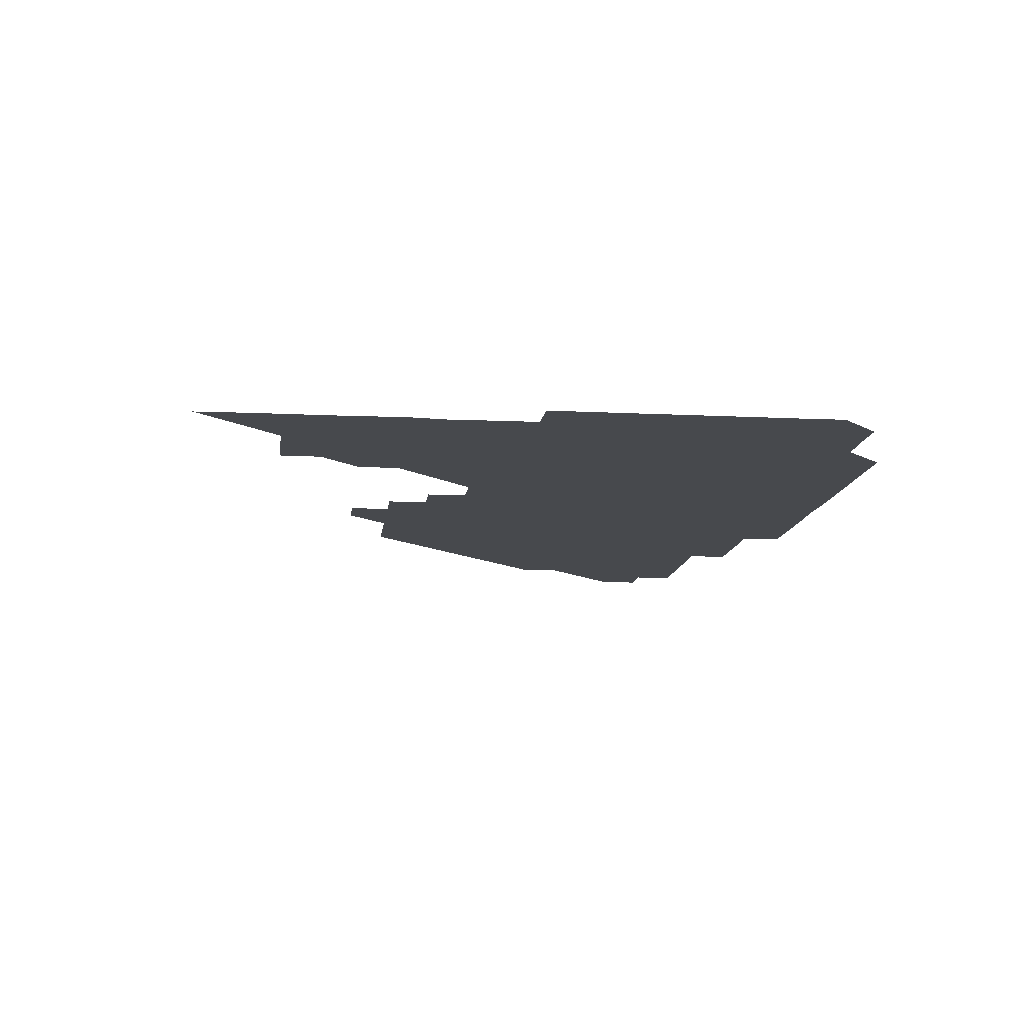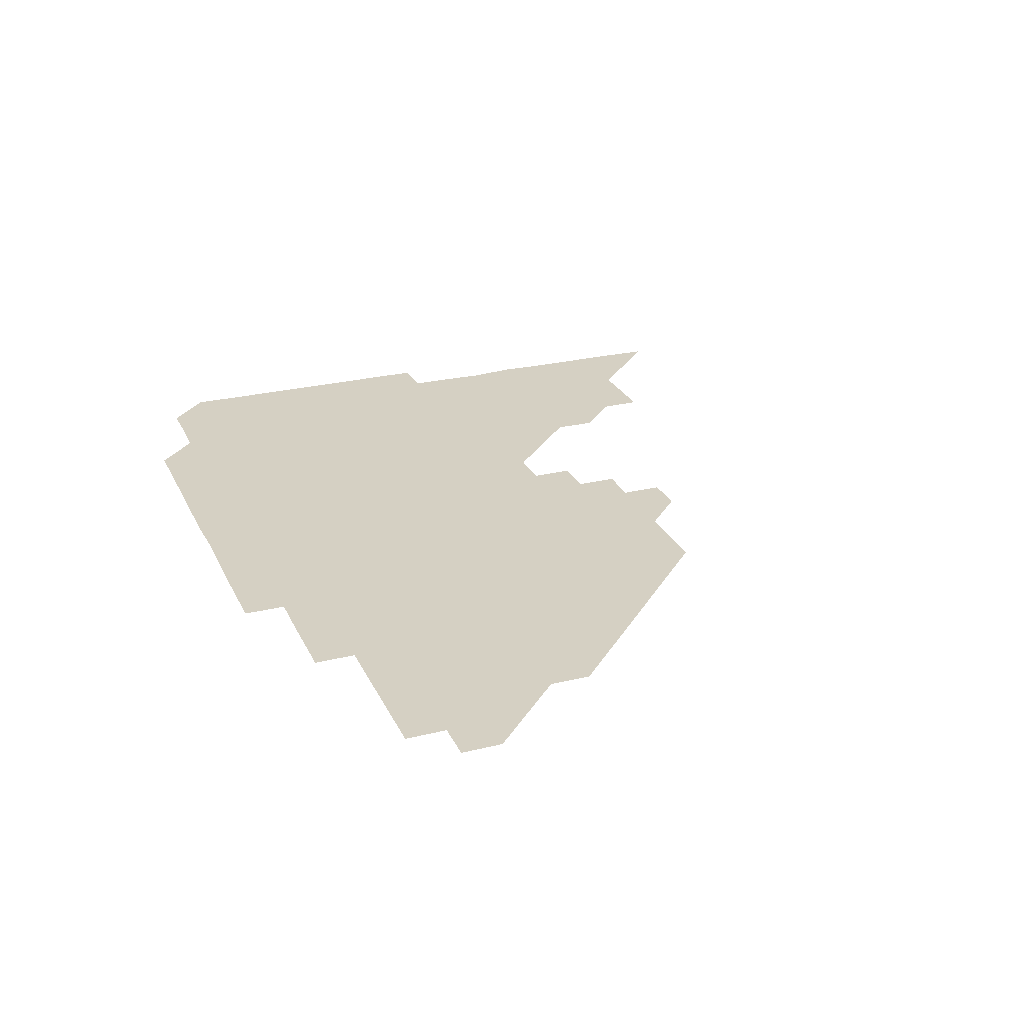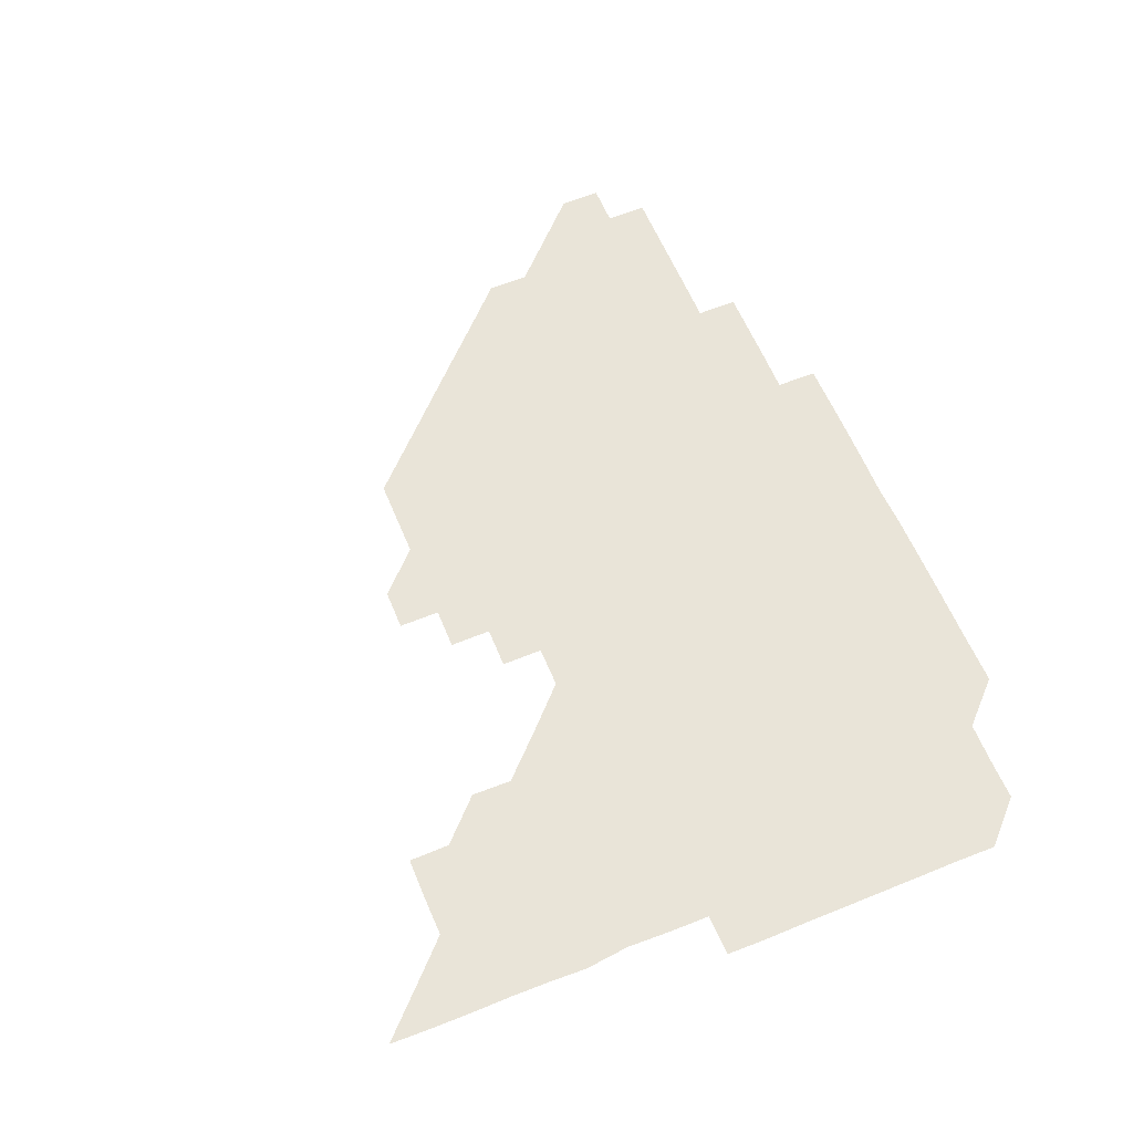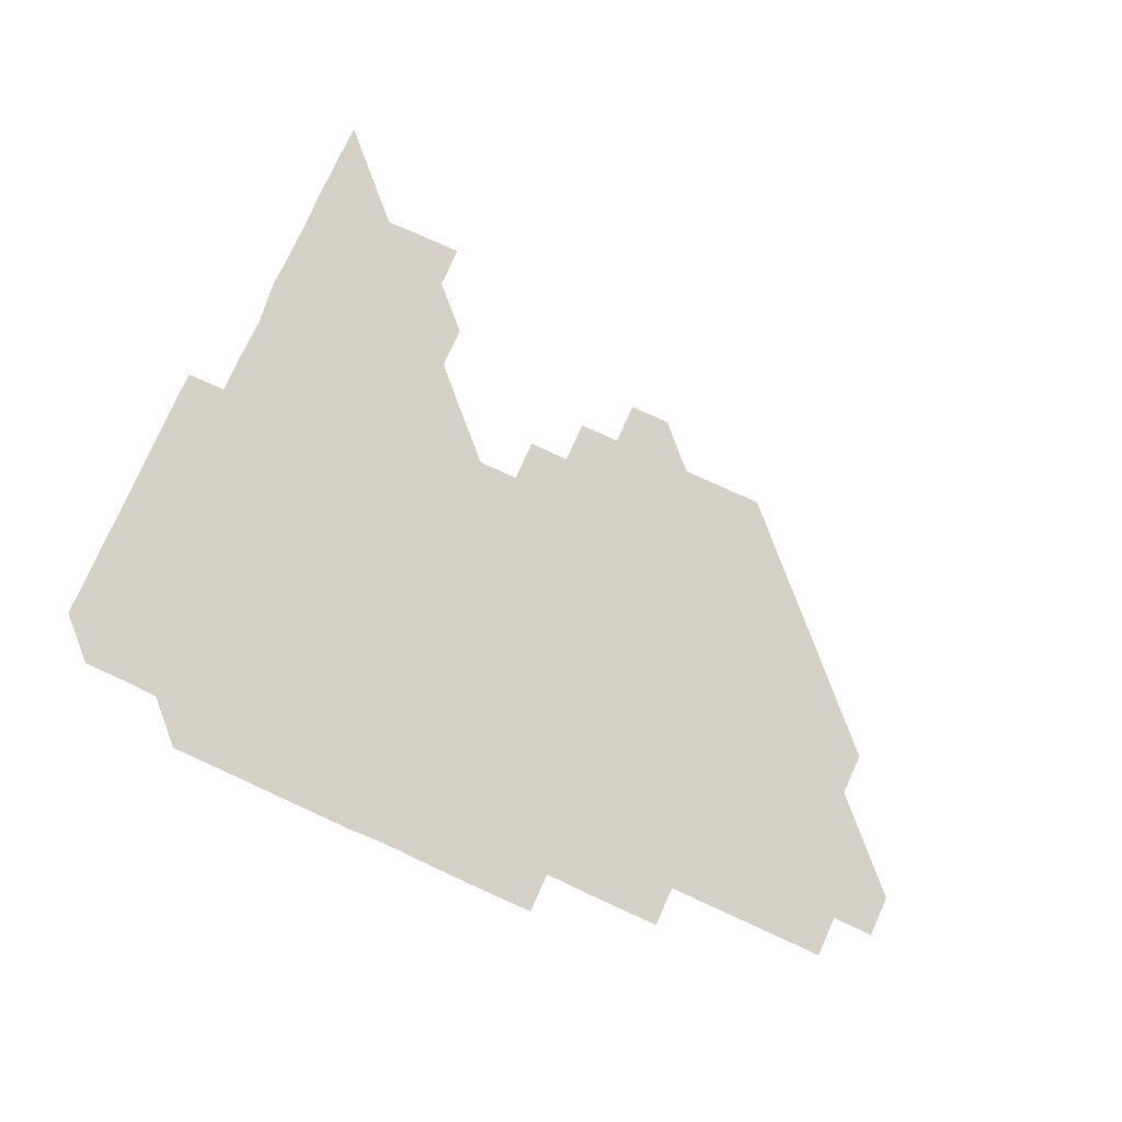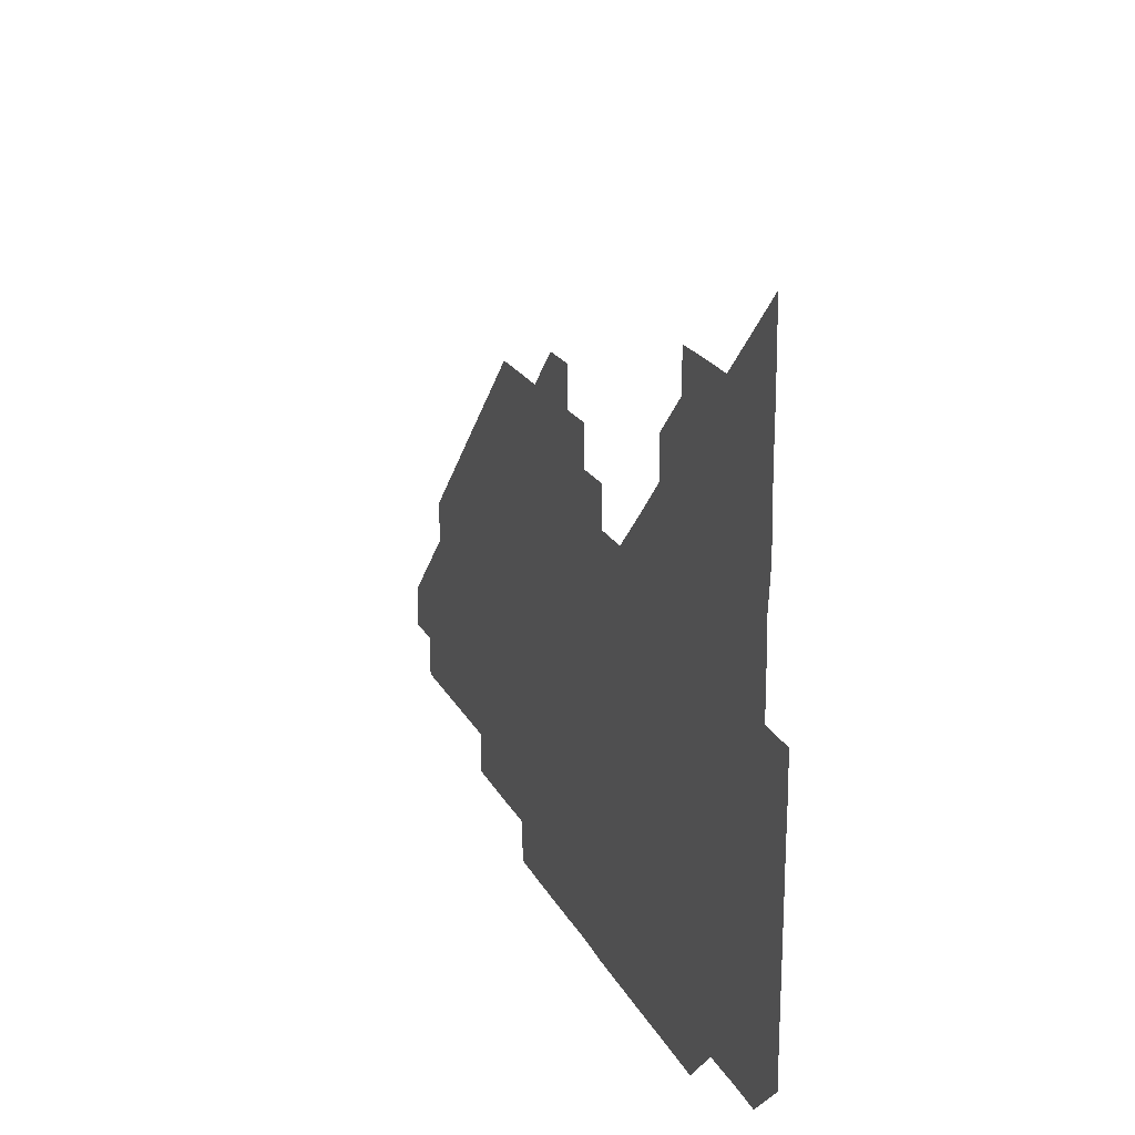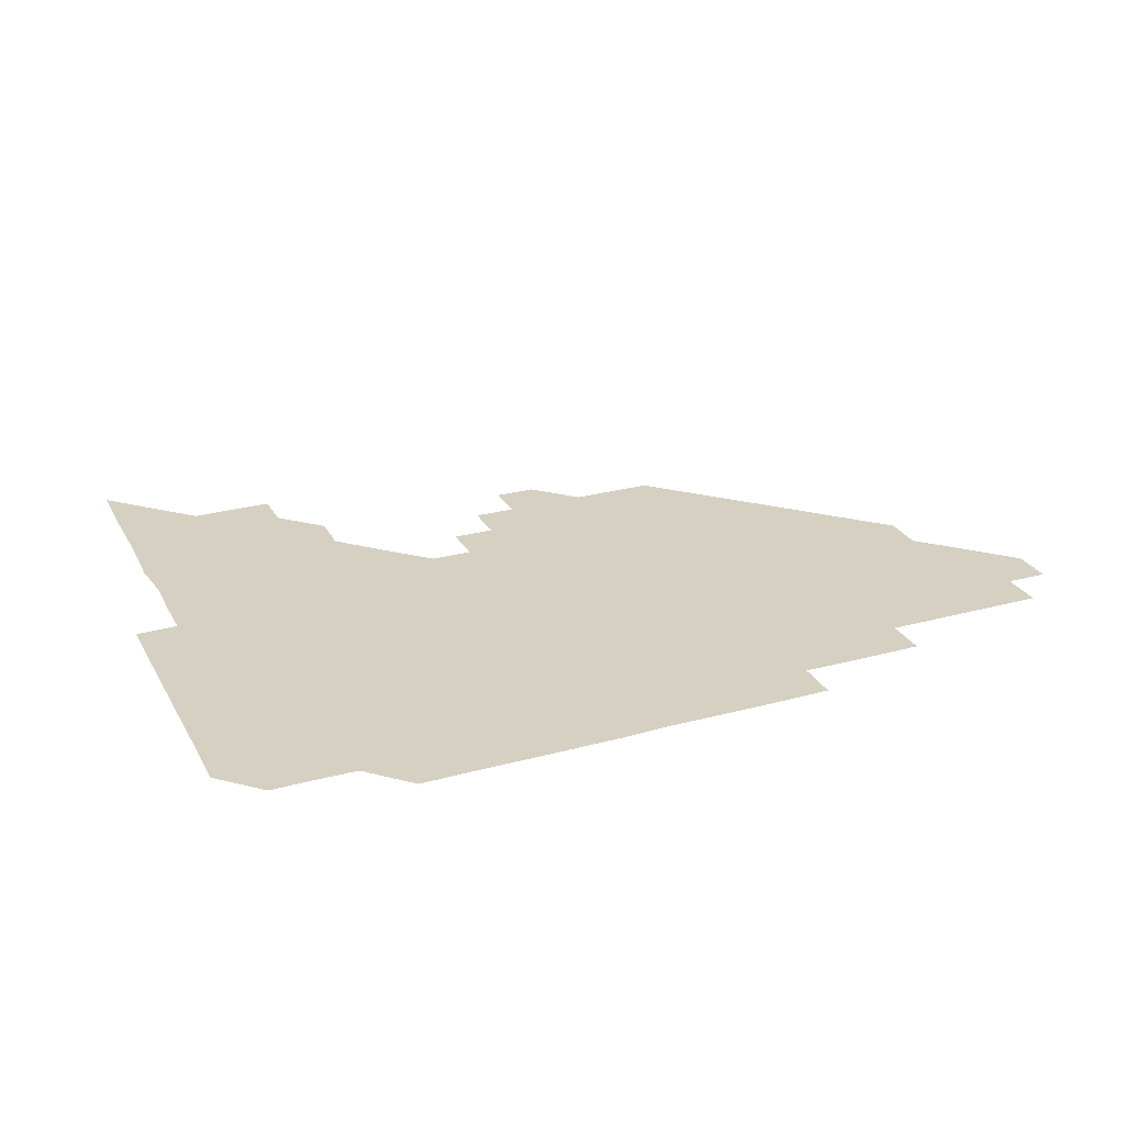
<metadata>
{"format":"obj","ext":"obj","renderer":"f3d","projection":"perspective","resolution":1024,"background":"white","views":[{"elev":-12.1,"azim":-96.7,"up":"+Z"},{"elev":26.4,"azim":68.9,"up":"+Z"},{"elev":60.4,"azim":-112.5,"up":"+Z"},{"elev":79.2,"azim":24.4,"up":"+Z"},{"elev":20.7,"azim":-110.7,"up":"+Y"},{"elev":26.5,"azim":-23.3,"up":"+Z"}]}
</metadata>
<code>
v 270.7 195.8 0
v 271 210.7 0
v 270.9 225.8 0
v 270.9 240.9 0
v 270.8 255.9 0
v 270.9 271 0
v 270.7 286.1 0
v 270.9 300.7 0
v 285.7 181 0
v 286.2 196.1 0
v 286.1 211.1 0
v 286.1 226.1 0
v 286.1 241 0
v 286 256 0
v 286.2 271 0
v 286.2 286 0
v 286 300.9 0
v 286.1 316.3 0
v 286.6 331.7 0
v 284.9 348.3 0
v 285.4 360.6 0
v 285.7 375.5 0
v 285.5 391 0
v 285.7 405.9 0
v 286 420.6 0
v 300.8 181.1 0
v 301.1 196.1 0
v 301.2 211.1 0
v 301.1 226.1 0
v 301 241 0
v 301 256 0
v 301.2 271 0
v 301.1 286 0
v 301 301 0
v 300.9 315.9 0
v 300.9 330.7 0
v 301.9 346.2 0
v 301.6 361.3 0
v 300.5 376.3 0
v 301 390.8 0
v 301.1 405.4 0
v 316.1 180.7 0
v 316.1 196.1 0
v 316 211 0
v 316 226 0
v 316 241 0
v 316 256 0
v 316.1 271 0
v 316.1 286 0
v 316 301 0
v 316.1 316 0
v 316.1 330.9 0
v 316 345.9 0
v 316.2 360.8 0
v 316.4 376 0
v 316 390.6 0
v 330.8 165.7 0
v 331.2 181.3 0
v 331.1 196.1 0
v 331 211 0
v 330.9 225.9 0
v 331 241 0
v 330.9 255.9 0
v 331.1 271.1 0
v 331.1 286 0
v 331.1 301 0
v 331.1 316 0
v 331.1 330.9 0
v 330.9 346 0
v 331.2 360.9 0
v 331.2 375.8 0
v 330.8 390.9 0
v 345.8 165.8 0
v 346.1 181.1 0
v 346.1 196.1 0
v 346 211 0
v 346 226 0
v 345.9 240.9 0
v 346 256 0
v 346.1 271 0
v 346.2 286 0
v 346.1 301 0
v 346 316 0
v 346 331 0
v 346 346 0
v 346 360.9 0
v 346 375.9 0
v 345.9 390.9 0
v 360.7 165.7 0
v 361.2 181.1 0
v 361.1 196.1 0
v 361 211 0
v 361 226 0
v 361 241 0
v 361 256 0
v 361.1 271 0
v 361.1 286 0
v 361.1 300.9 0
v 361.1 315.9 0
v 361 330.9 0
v 360.8 346.1 0
v 361 361 0
v 375.6 165.6 0
v 376.2 181.2 0
v 376.1 196.1 0
v 376.1 211.1 0
v 375.9 226 0
v 376.1 241.1 0
v 376.1 256.1 0
v 376.1 271 0
v 376.1 286 0
v 376.1 300.9 0
v 376 315.9 0
v 375.8 330.8 0
v 390.5 165.6 0
v 391.1 181.2 0
v 391.2 196.2 0
v 391.1 211 0
v 391.1 226.1 0
v 391.1 241 0
v 391 256 0
v 391 271 0
v 391 286 0
v 391 301 0
v 390.9 316 0
v 405.2 165.6 0
v 406.1 181.3 0
v 406.1 196.1 0
v 406.1 211 0
v 406.1 226 0
v 406 241 0
v 406 256 0
v 406 271 0
v 406.1 286 0
v 406 301 0
v 406 316 0
v 406 331.1 0
v 420.4 166.2 0
v 421.1 181.2 0
v 421 196 0
v 421 211 0
v 421.1 226.1 0
v 421 241 0
v 421 256 0
v 421 271 0
v 421 286 0
v 421 301 0
v 421 316 0
v 421.1 330.9 0
v 421 346.1 0
v 435.8 166 0
v 436.1 181.2 0
v 436 196 0
v 436 211 0
v 436 226 0
v 436 241 0
v 436 256 0
v 436 271 0
v 436 286 0
v 436.1 301 0
v 436 316 0
v 436 331 0
v 436 346 0
v 436 361.1 0
v 450.9 165.9 0
v 451 181.1 0
v 451 196 0
v 451.1 211.1 0
v 451 226 0
v 451 241 0
v 451 256 0
v 451 271 0
v 451 286 0
v 451 301 0
v 451 316 0
v 451 331 0
v 451 345.9 0
v 450.9 361 0
v 465.9 165.9 0
v 466 181.1 0
v 466 196 0
v 466 211 0
v 466 226 0
v 466 241 0
v 466 256 0
v 466 271 0
v 466 286 0
v 466 301 0
v 466 316 0
v 466 330.9 0
v 465.9 346 0
v 480.9 166 0
v 480.9 181.1 0
v 481 196 0
v 481 211 0
v 481 226 0
v 481 241 0
v 481 256 0
v 481 271 0
v 481 286 0
v 481 301.1 0
v 481 316 0
v 481 331 0
v 481 346 0
v 496 180.9 0
v 496 196.1 0
v 496 211 0
v 496 226 0
v 496 241 0
v 496 256 0
v 496 271 0
v 496 286 0
v 496 301 0
v 496 316 0
v 496 331 0
v 495.9 346 0
v 511 180.9 0
v 511 196.1 0
v 511 211 0
v 511 226 0
v 511 241 0
v 511 256 0
v 511 271 0
v 511 286 0
v 511 301 0
v 511 316 0
v 510.9 331 0
v 526 180.9 0
v 525.9 196 0
v 526 211 0
v 526 226 0
v 526 241 0
v 526 256 0
v 526 271 0
v 526 286 0
v 526 301 0
v 526 316 0
v 541 195.9 0
v 541 211 0
v 541 226 0
v 541 241 0
v 541 256 0
v 541 271 0
v 541 286 0
v 541 301 0
v 556 195.9 0
v 556 211.1 0
v 556 226 0
v 556 241 0
v 556 256 0
v 556 271 0
v 556 286 0
v 571.1 195.9 0
v 571 211 0
v 571 226 0
v 571 241 0
v 571 256 0
v 571 271 0
v 586 195.9 0
v 585.9 211 0
v 586 226 0
v 585.9 241 0
v 601 211 0
v 600.9 226 0
f 9 10 1
f 1 10 2
f 10 11 2
f 2 11 3
f 11 12 3
f 3 12 4
f 12 13 4
f 4 13 5
f 13 14 5
f 5 14 6
f 14 15 6
f 6 15 7
f 15 16 7
f 7 16 8
f 16 17 8
f 9 26 10
f 26 27 10
f 10 27 11
f 27 28 11
f 11 28 12
f 28 29 12
f 12 29 13
f 29 30 13
f 13 30 14
f 30 31 14
f 14 31 15
f 31 32 15
f 15 32 16
f 32 33 16
f 16 33 17
f 33 34 17
f 17 34 18
f 34 35 18
f 18 35 19
f 35 36 19
f 19 36 20
f 36 37 20
f 20 37 21
f 37 38 21
f 21 38 22
f 38 39 22
f 22 39 23
f 39 40 23
f 23 40 24
f 40 41 24
f 24 41 25
f 26 42 27
f 42 43 27
f 27 43 28
f 43 44 28
f 28 44 29
f 44 45 29
f 29 45 30
f 45 46 30
f 30 46 31
f 46 47 31
f 31 47 32
f 47 48 32
f 32 48 33
f 48 49 33
f 33 49 34
f 49 50 34
f 34 50 35
f 50 51 35
f 35 51 36
f 51 52 36
f 36 52 37
f 52 53 37
f 37 53 38
f 53 54 38
f 38 54 39
f 54 55 39
f 39 55 40
f 55 56 40
f 40 56 41
f 57 58 42
f 42 58 43
f 58 59 43
f 43 59 44
f 59 60 44
f 44 60 45
f 60 61 45
f 45 61 46
f 61 62 46
f 46 62 47
f 62 63 47
f 47 63 48
f 63 64 48
f 48 64 49
f 64 65 49
f 49 65 50
f 65 66 50
f 50 66 51
f 66 67 51
f 51 67 52
f 67 68 52
f 52 68 53
f 68 69 53
f 53 69 54
f 69 70 54
f 54 70 55
f 70 71 55
f 55 71 56
f 71 72 56
f 57 73 58
f 73 74 58
f 58 74 59
f 74 75 59
f 59 75 60
f 75 76 60
f 60 76 61
f 76 77 61
f 61 77 62
f 77 78 62
f 62 78 63
f 78 79 63
f 63 79 64
f 79 80 64
f 64 80 65
f 80 81 65
f 65 81 66
f 81 82 66
f 66 82 67
f 82 83 67
f 67 83 68
f 83 84 68
f 68 84 69
f 84 85 69
f 69 85 70
f 85 86 70
f 70 86 71
f 86 87 71
f 71 87 72
f 87 88 72
f 73 89 74
f 89 90 74
f 74 90 75
f 90 91 75
f 75 91 76
f 91 92 76
f 76 92 77
f 92 93 77
f 77 93 78
f 93 94 78
f 78 94 79
f 94 95 79
f 79 95 80
f 95 96 80
f 80 96 81
f 96 97 81
f 81 97 82
f 97 98 82
f 82 98 83
f 98 99 83
f 83 99 84
f 99 100 84
f 84 100 85
f 100 101 85
f 85 101 86
f 101 102 86
f 86 102 87
f 89 103 90
f 103 104 90
f 90 104 91
f 104 105 91
f 91 105 92
f 105 106 92
f 92 106 93
f 106 107 93
f 93 107 94
f 107 108 94
f 94 108 95
f 108 109 95
f 95 109 96
f 109 110 96
f 96 110 97
f 110 111 97
f 97 111 98
f 111 112 98
f 98 112 99
f 112 113 99
f 99 113 100
f 113 114 100
f 100 114 101
f 103 115 104
f 115 116 104
f 104 116 105
f 116 117 105
f 105 117 106
f 117 118 106
f 106 118 107
f 118 119 107
f 107 119 108
f 119 120 108
f 108 120 109
f 120 121 109
f 109 121 110
f 121 122 110
f 110 122 111
f 122 123 111
f 111 123 112
f 123 124 112
f 112 124 113
f 124 125 113
f 113 125 114
f 115 126 116
f 126 127 116
f 116 127 117
f 127 128 117
f 117 128 118
f 128 129 118
f 118 129 119
f 129 130 119
f 119 130 120
f 130 131 120
f 120 131 121
f 131 132 121
f 121 132 122
f 132 133 122
f 122 133 123
f 133 134 123
f 123 134 124
f 134 135 124
f 124 135 125
f 135 136 125
f 126 138 127
f 138 139 127
f 127 139 128
f 139 140 128
f 128 140 129
f 140 141 129
f 129 141 130
f 141 142 130
f 130 142 131
f 142 143 131
f 131 143 132
f 143 144 132
f 132 144 133
f 144 145 133
f 133 145 134
f 145 146 134
f 134 146 135
f 146 147 135
f 135 147 136
f 147 148 136
f 136 148 137
f 148 149 137
f 138 151 139
f 151 152 139
f 139 152 140
f 152 153 140
f 140 153 141
f 153 154 141
f 141 154 142
f 154 155 142
f 142 155 143
f 155 156 143
f 143 156 144
f 156 157 144
f 144 157 145
f 157 158 145
f 145 158 146
f 158 159 146
f 146 159 147
f 159 160 147
f 147 160 148
f 160 161 148
f 148 161 149
f 161 162 149
f 149 162 150
f 162 163 150
f 151 165 152
f 165 166 152
f 152 166 153
f 166 167 153
f 153 167 154
f 167 168 154
f 154 168 155
f 168 169 155
f 155 169 156
f 169 170 156
f 156 170 157
f 170 171 157
f 157 171 158
f 171 172 158
f 158 172 159
f 172 173 159
f 159 173 160
f 173 174 160
f 160 174 161
f 174 175 161
f 161 175 162
f 175 176 162
f 162 176 163
f 176 177 163
f 163 177 164
f 177 178 164
f 165 179 166
f 179 180 166
f 166 180 167
f 180 181 167
f 167 181 168
f 181 182 168
f 168 182 169
f 182 183 169
f 169 183 170
f 183 184 170
f 170 184 171
f 184 185 171
f 171 185 172
f 185 186 172
f 172 186 173
f 186 187 173
f 173 187 174
f 187 188 174
f 174 188 175
f 188 189 175
f 175 189 176
f 189 190 176
f 176 190 177
f 190 191 177
f 177 191 178
f 179 192 180
f 192 193 180
f 180 193 181
f 193 194 181
f 181 194 182
f 194 195 182
f 182 195 183
f 195 196 183
f 183 196 184
f 196 197 184
f 184 197 185
f 197 198 185
f 185 198 186
f 198 199 186
f 186 199 187
f 199 200 187
f 187 200 188
f 200 201 188
f 188 201 189
f 201 202 189
f 189 202 190
f 202 203 190
f 190 203 191
f 203 204 191
f 193 205 194
f 205 206 194
f 194 206 195
f 206 207 195
f 195 207 196
f 207 208 196
f 196 208 197
f 208 209 197
f 197 209 198
f 209 210 198
f 198 210 199
f 210 211 199
f 199 211 200
f 211 212 200
f 200 212 201
f 212 213 201
f 201 213 202
f 213 214 202
f 202 214 203
f 214 215 203
f 203 215 204
f 215 216 204
f 205 217 206
f 217 218 206
f 206 218 207
f 218 219 207
f 207 219 208
f 219 220 208
f 208 220 209
f 220 221 209
f 209 221 210
f 221 222 210
f 210 222 211
f 222 223 211
f 211 223 212
f 223 224 212
f 212 224 213
f 224 225 213
f 213 225 214
f 225 226 214
f 214 226 215
f 226 227 215
f 215 227 216
f 217 228 218
f 228 229 218
f 218 229 219
f 229 230 219
f 219 230 220
f 230 231 220
f 220 231 221
f 231 232 221
f 221 232 222
f 232 233 222
f 222 233 223
f 233 234 223
f 223 234 224
f 234 235 224
f 224 235 225
f 235 236 225
f 225 236 226
f 236 237 226
f 226 237 227
f 229 238 230
f 238 239 230
f 230 239 231
f 239 240 231
f 231 240 232
f 240 241 232
f 232 241 233
f 241 242 233
f 233 242 234
f 242 243 234
f 234 243 235
f 243 244 235
f 235 244 236
f 244 245 236
f 236 245 237
f 238 246 239
f 246 247 239
f 239 247 240
f 247 248 240
f 240 248 241
f 248 249 241
f 241 249 242
f 249 250 242
f 242 250 243
f 250 251 243
f 243 251 244
f 251 252 244
f 244 252 245
f 246 253 247
f 253 254 247
f 247 254 248
f 254 255 248
f 248 255 249
f 255 256 249
f 249 256 250
f 256 257 250
f 250 257 251
f 257 258 251
f 251 258 252
f 253 259 254
f 259 260 254
f 254 260 255
f 260 261 255
f 255 261 256
f 261 262 256
f 256 262 257
f 260 263 261
f 263 264 261
f 261 264 262

</code>
